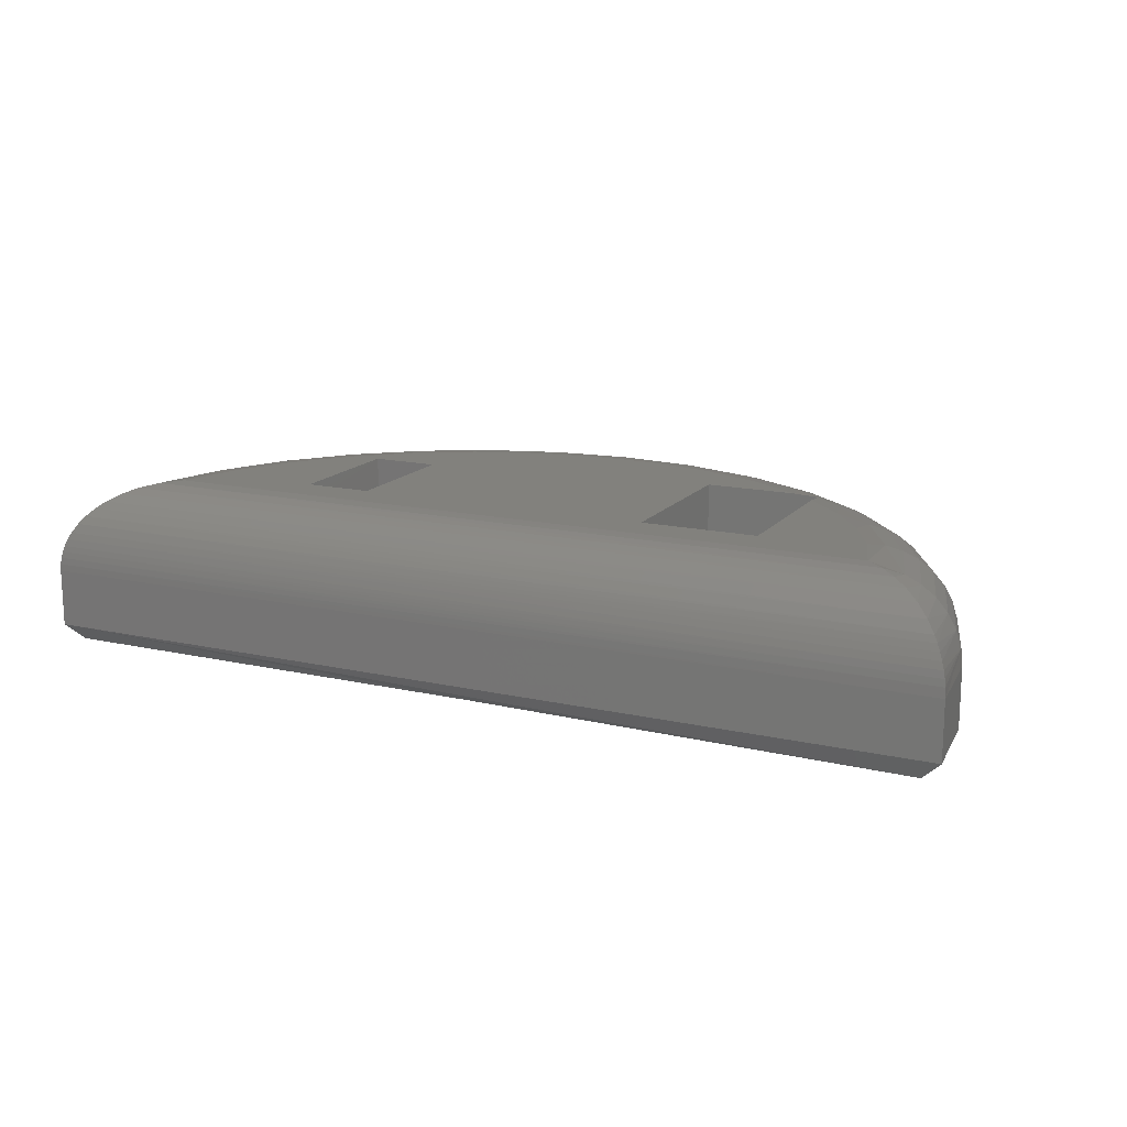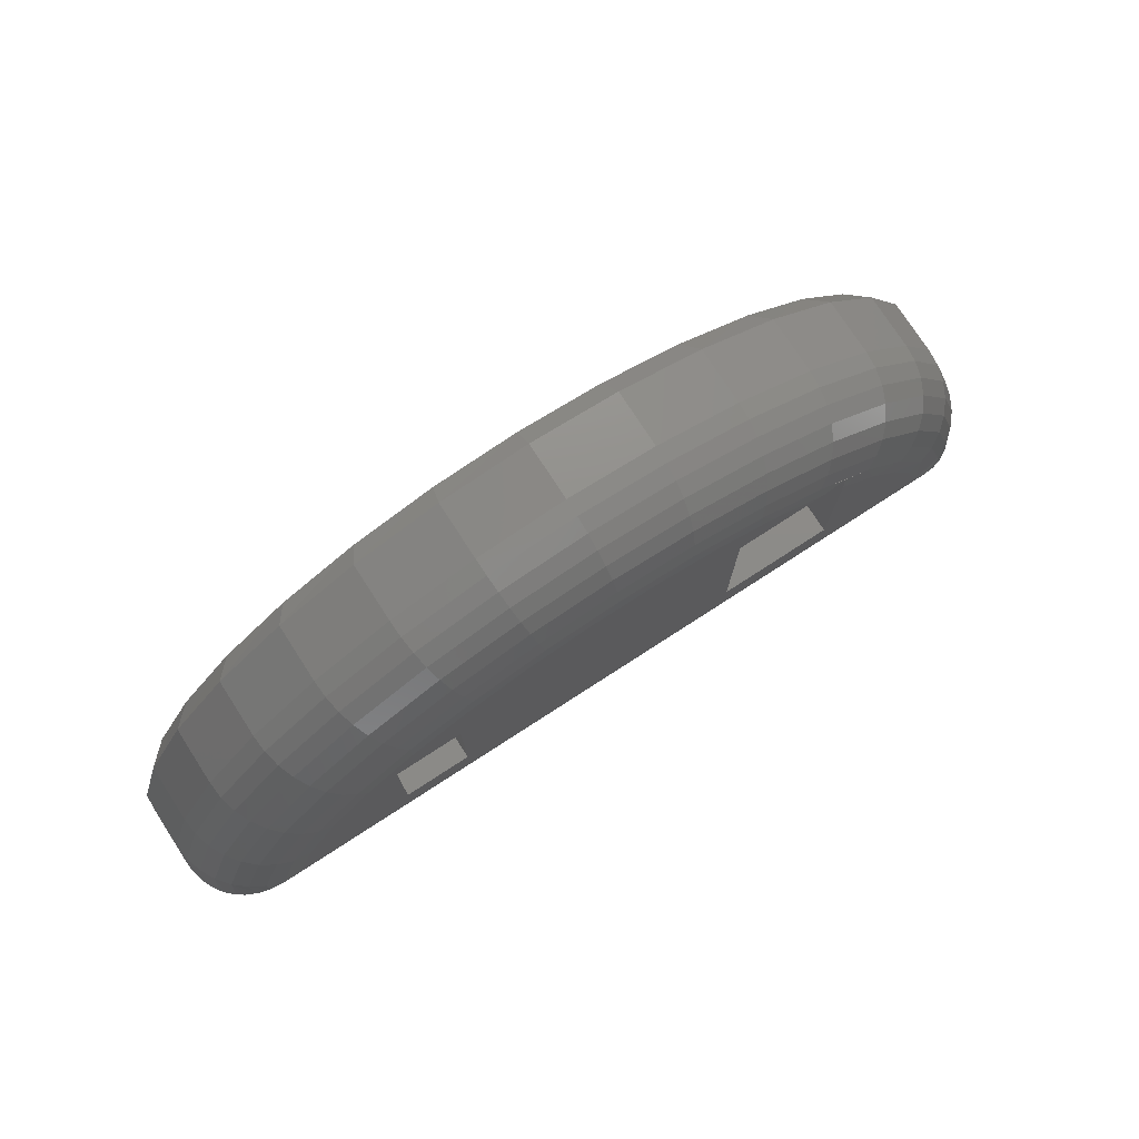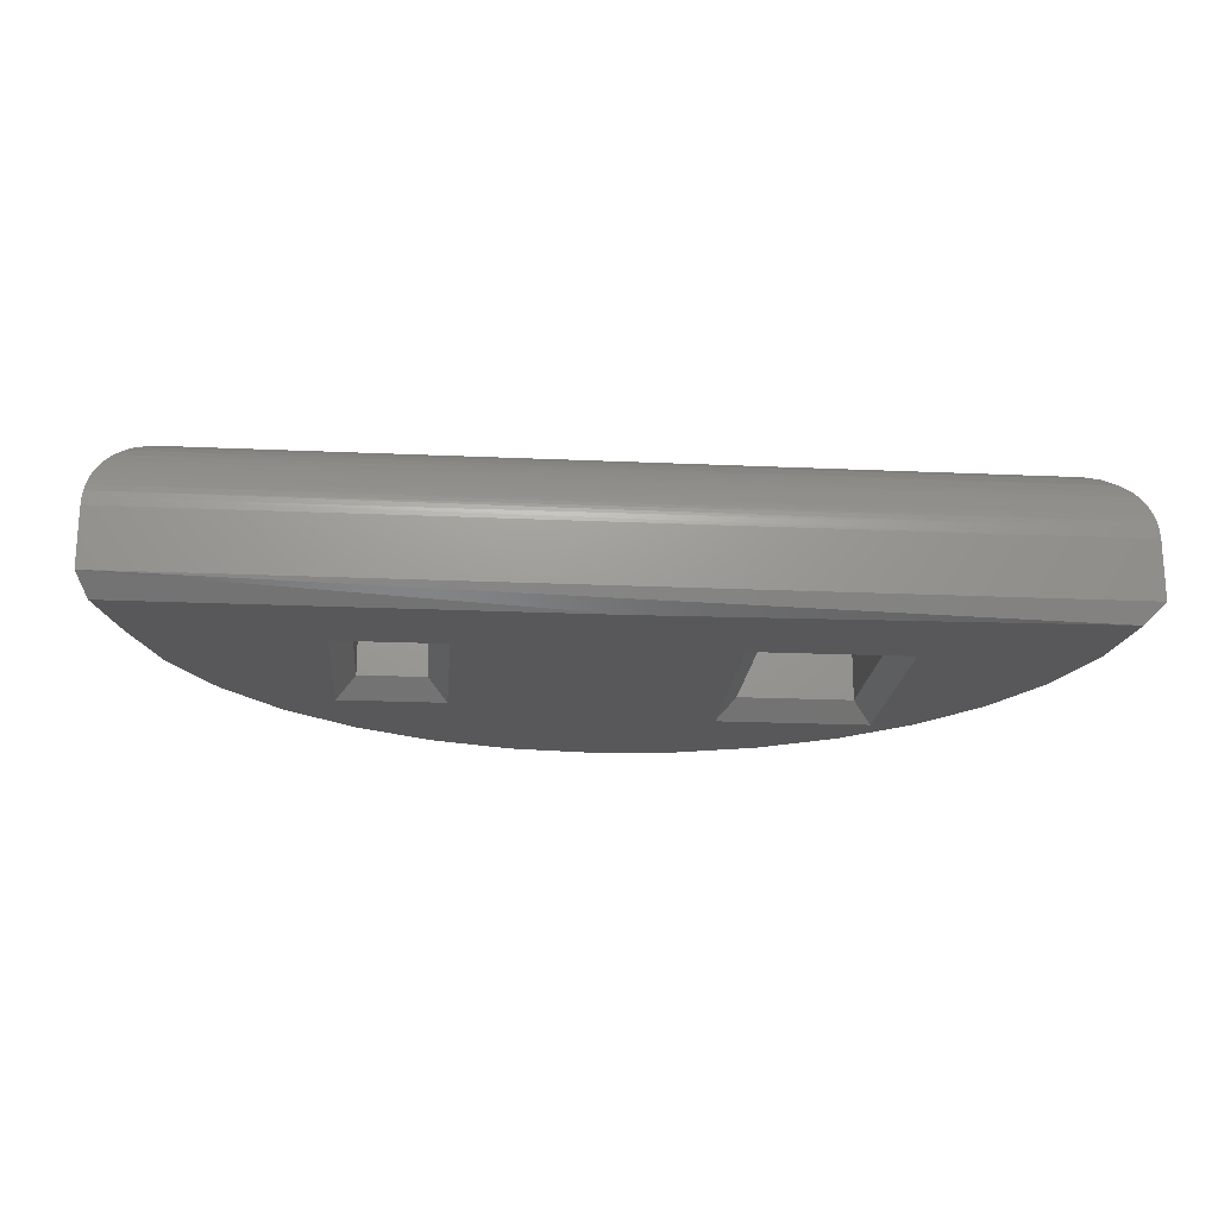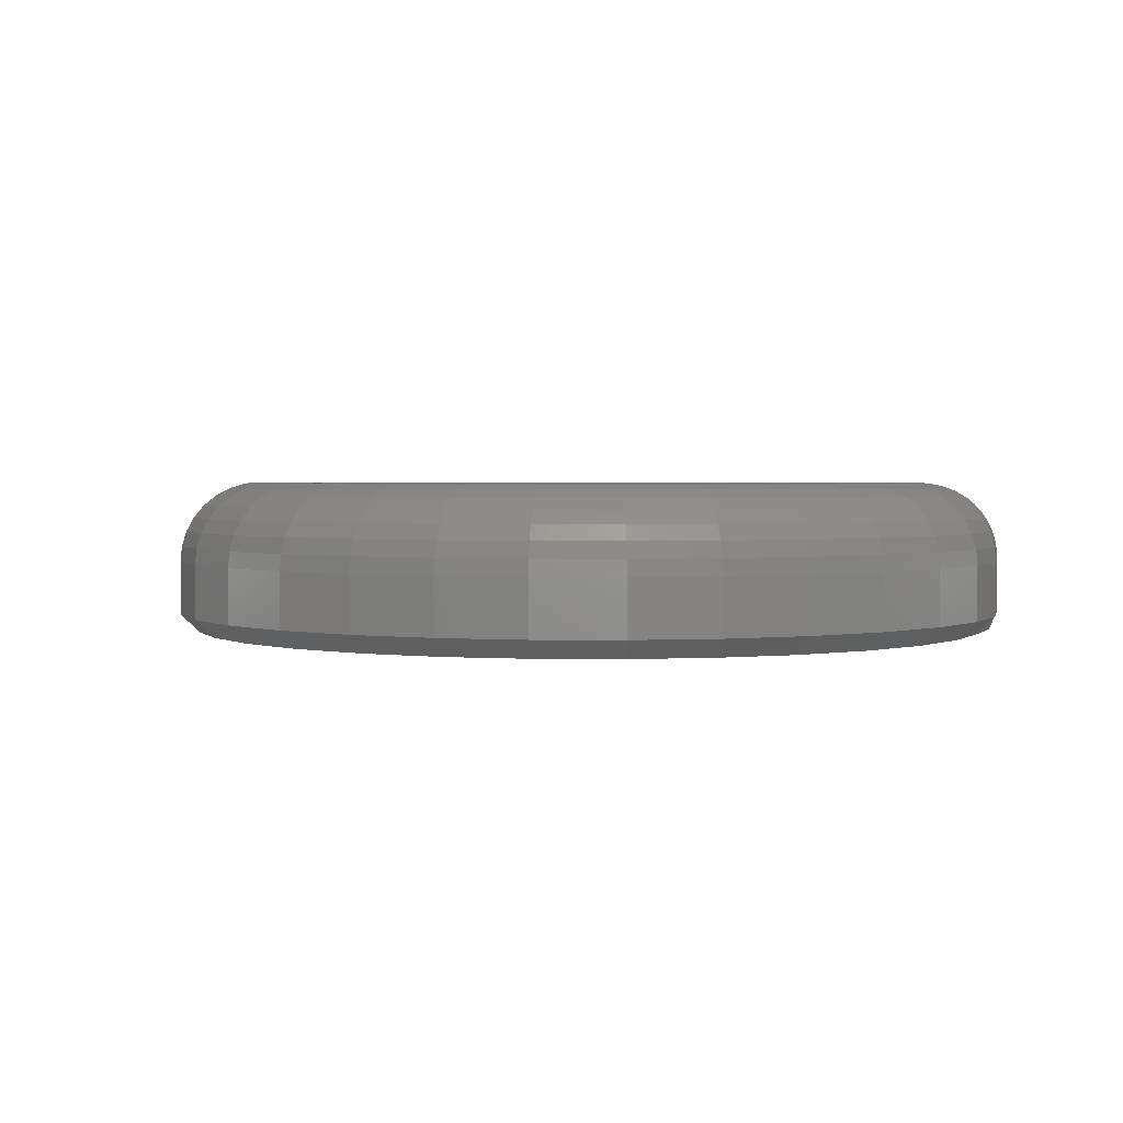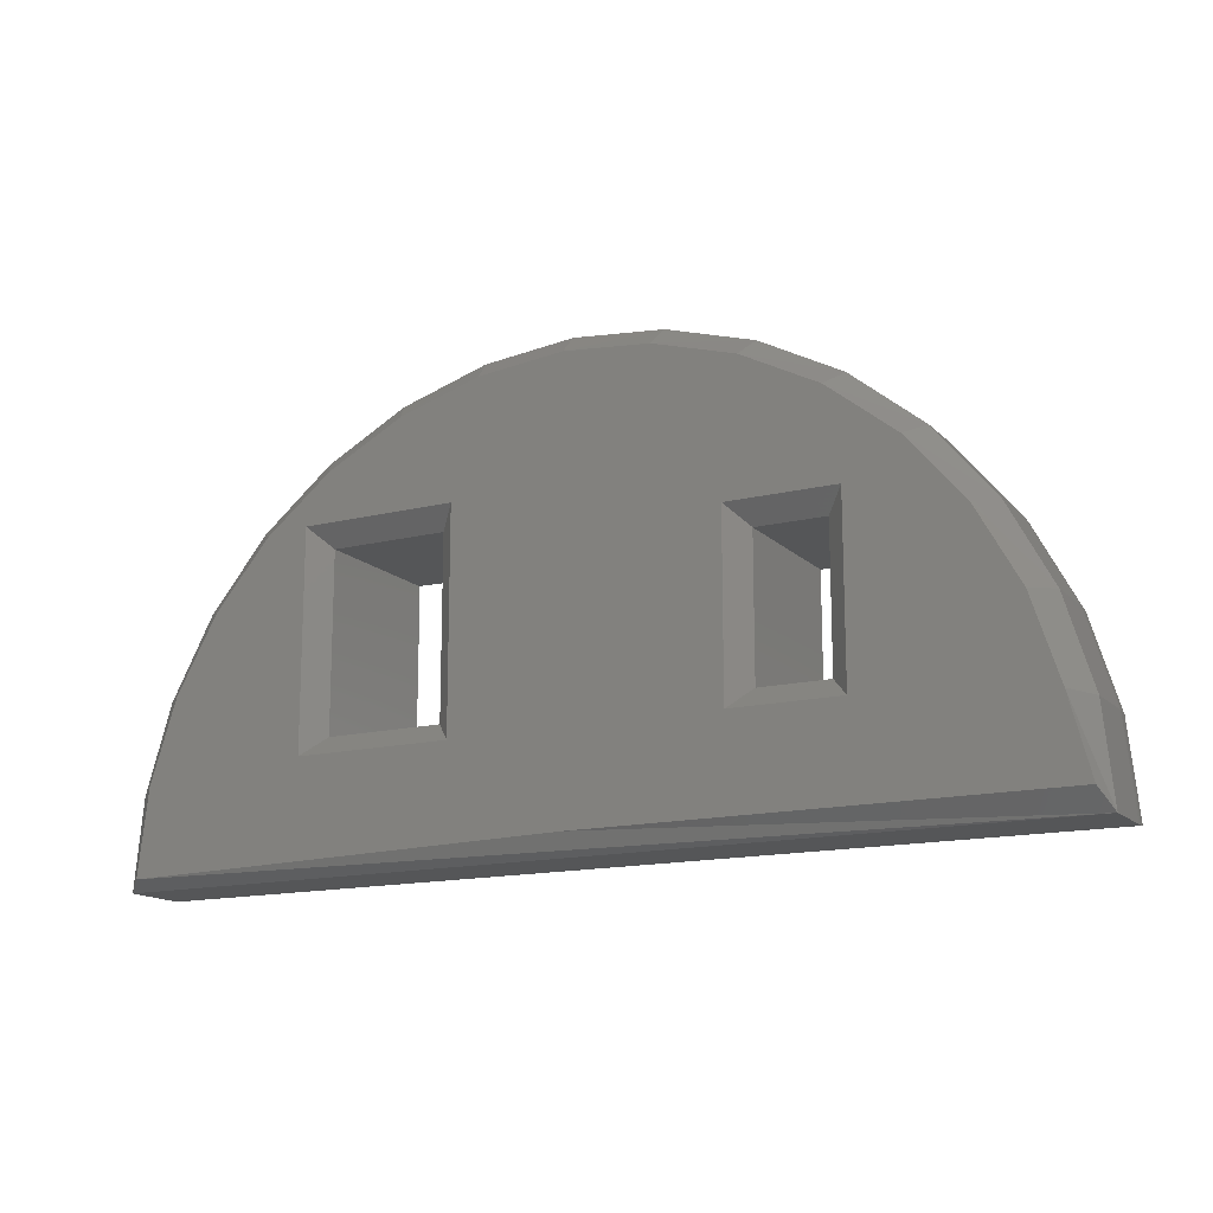
<metadata>
{"format":"stl","ext":"stl","renderer":"f3d","projection":"perspective","resolution":1024,"background":"white","views":[{"elev":15.4,"azim":25.5,"up":"+Z"},{"elev":76.3,"azim":-32.9,"up":"+Y"},{"elev":-19.9,"azim":-4.8,"up":"+Z"},{"elev":2.4,"azim":-172.4,"up":"+Z"},{"elev":-15.0,"azim":-152.0,"up":"+Y"}]}
</metadata>
<code>
# stl→obj: 221 verts, 446 faces
v 0.02387 0.07653 0
v 0.04517 0.1427 0
v 0.166 0.08701 0
v 0.5723 0.3004 0
v 0.6265 0.2568 0
v 0.5919 0.2604 0
v 0.166 0.2288 0
v 0.07882 0.2035 0
v 0.1235 0.2568 0
v 0.1777 0.3004 0
v 0.2392 0.3327 0
v 0.2525 0.2288 0
v 0.466 0.2604 0
v 0.466 0.08701 0
v 0.2525 0.08701 0
v 0.5108 0.3327 0
v 0.007975 0.01562 0
v 0.375 0.01562 0
v 0.5919 0.08701 0
v 0.6712 0.2035 0
v 0.7048 0.1427 0
v 0.7261 0.07653 0
v 0.7343 0.007489 0
v 0.375 0.3594 0
v 0.4442 0.3527 0
v 0.3058 0.3527 0
v 0.5763 0.2447 0.1317
v 0.5763 0.2447 0.01562
v 0.5763 0.2287 0.1328
v 0.5763 0.1026 0.01562
v 0.5763 0.1026 0.1328
v 0.5565 0.2447 0.1328
v 0.4816 0.2447 0.1328
v 0.4816 0.2447 0.01562
v 0.4816 0.1026 0.1328
v 0.4816 0.1026 0.01562
v 0.1816 0.1026 0.1328
v 0.2368 0.1026 0.1328
v 0.1816 0.1026 0.01562
v 0.2368 0.1026 0.01562
v 0.2368 0.2132 0.01562
v 0.2368 0.2132 0.1328
v 0.1816 0.2132 0.01562
v 0.1816 0.2132 0.1328
v 0 4.592e-17 0.0625
v 0 0 0.01562
v 0.75 0 0.0625
v 0.75 -5.551e-17 0.01562
v 0.007206 0.07316 0.01562
v 0.007206 0.07316 0.0625
v 0.02855 0.1435 0.01562
v 0.02855 0.1435 0.0625
v 0.0632 0.2083 0.01562
v 0.0632 0.2083 0.0625
v 0.1098 0.2652 0.01562
v 0.1098 0.2652 0.0625
v 0.1667 0.3118 0.01562
v 0.1667 0.3118 0.0625
v 0.2315 0.3465 0.01562
v 0.2315 0.3465 0.0625
v 0.3018 0.3678 0.01562
v 0.3018 0.3678 0.0625
v 0.375 0.375 0.01562
v 0.375 0.375 0.0625
v 0.4482 0.3678 0.01562
v 0.4482 0.3678 0.0625
v 0.5185 0.3465 0.01562
v 0.5185 0.3465 0.0625
v 0.5833 0.3118 0.01562
v 0.5833 0.3118 0.0625
v 0.6402 0.2652 0.01562
v 0.6402 0.2652 0.0625
v 0.6868 0.2083 0.01562
v 0.6868 0.2083 0.0625
v 0.7215 0.1435 0.01562
v 0.7215 0.1435 0.0625
v 0.7428 0.07316 0.01562
v 0.7428 0.07316 0.0625
v 0.07854 0.07031 0.1328
v 0.09587 0.1222 0.1328
v 0.1222 0.1701 0.1328
v 0.4052 0.3032 0.1328
v 0.3505 0.3037 0.1328
v 0.2966 0.2944 0.1328
v 0.1981 0.2481 0.1328
v 0.1566 0.2125 0.1328
v 0.5098 0.2732 0.1328
v 0.2453 0.2757 0.1328
v 0.6715 0.07031 0.1328
v 0.6572 0.115 0.1328
v 0.6362 0.1569 0.1328
v 0.609 0.1951 0.1328
v 0.4589 0.2929 0.1328
v 0.0001908 0.0002179 0.06803
v 0.7495 0.0004616 0.07054
v 0.0008667 0.0008657 0.0735
v 0.7487 0.001338 0.07615
v 0.001843 0.001838 0.07847
v 0.7473 0.002645 0.0816
v 0.003165 0.00315 0.08331
v 0.7454 0.004537 0.08735
v 0.005198 0.005161 0.08894
v 0.7431 0.006869 0.09281
v 0.00765 0.007572 0.09424
v 0.7403 0.009587 0.09794
v 0.01183 0.01164 0.1013
v 0.7371 0.01263 0.1027
v 0.01668 0.01631 0.1075
v 0.73 0.01943 0.111
v 0.02276 0.02207 0.1137
v 0.72 0.02876 0.1192
v 0.02933 0.02819 0.1188
v 0.03911 0.03707 0.1245
v 0.7091 0.03869 0.1253
v 0.04944 0.04618 0.1285
v 0.6854 0.05907 0.1319
v 0.06253 0.05732 0.1316
v 0.6974 0.04892 0.1295
v 0.08083 0.1218 0.1315
v 0.5519 0.2647 0.1315
v 0.6001 0.2251 0.1315
v 0.7415 0.0729 0.07622
v 0.7002 0.06469 0.1275
v 0.6692 0.1218 0.1315
v 0.6397 0.1769 0.1315
v 0.4968 0.2942 0.1315
v 0.4371 0.3123 0.1315
v 0.375 0.3184 0.1315
v 0.3129 0.3123 0.1315
v 0.2532 0.2942 0.1315
v 0.1981 0.2647 0.1315
v 0.1499 0.2251 0.1315
v 0.1103 0.1769 0.1315
v 0.04978 0.06469 0.1275
v 0.03785 0.06706 0.121
v 0.0274 0.06914 0.1122
v 0.01883 0.07085 0.1016
v 0.01245 0.07211 0.08941
v 0.7121 0.06706 0.121
v 0.7226 0.06914 0.1122
v 0.7312 0.07085 0.1016
v 0.7375 0.07211 0.08941
v 0.008531 0.0729 0.07622
v 0.6814 0.1269 0.1275
v 0.6926 0.1315 0.121
v 0.7024 0.1356 0.1122
v 0.7105 0.139 0.1016
v 0.7165 0.1415 0.08941
v 0.7202 0.143 0.07622
v 0.6857 0.2076 0.07622
v 0.6824 0.2054 0.08941
v 0.6769 0.2018 0.1016
v 0.6697 0.1969 0.1122
v 0.6608 0.191 0.121
v 0.6507 0.1842 0.1275
v 0.6392 0.2642 0.07622
v 0.6364 0.2614 0.08941
v 0.6318 0.2568 0.1016
v 0.6256 0.2506 0.1122
v 0.6181 0.2431 0.121
v 0.6095 0.2345 0.1275
v 0.5826 0.3107 0.07622
v 0.5804 0.3074 0.08941
v 0.5768 0.3019 0.1016
v 0.5719 0.2947 0.1122
v 0.566 0.2858 0.121
v 0.5592 0.2757 0.1275
v 0.518 0.3452 0.07622
v 0.5165 0.3415 0.08941
v 0.514 0.3355 0.1016
v 0.5106 0.3274 0.1122
v 0.5065 0.3176 0.121
v 0.5019 0.3064 0.1275
v 0.4479 0.3665 0.07622
v 0.4471 0.3625 0.08941
v 0.4458 0.3562 0.1016
v 0.4441 0.3476 0.1122
v 0.4421 0.3371 0.121
v 0.4397 0.3252 0.1275
v 0.375 0.3736 0.07622
v 0.375 0.3696 0.08941
v 0.375 0.3632 0.1016
v 0.375 0.3544 0.1122
v 0.375 0.3438 0.121
v 0.375 0.3316 0.1275
v 0.3021 0.3665 0.07622
v 0.3029 0.3625 0.08941
v 0.3042 0.3562 0.1016
v 0.3059 0.3476 0.1122
v 0.3079 0.3371 0.121
v 0.3103 0.3252 0.1275
v 0.232 0.3452 0.07622
v 0.2335 0.3415 0.08941
v 0.236 0.3355 0.1016
v 0.2394 0.3274 0.1122
v 0.2435 0.3176 0.121
v 0.2481 0.3064 0.1275
v 0.1674 0.3107 0.07622
v 0.1696 0.3074 0.08941
v 0.1732 0.3019 0.1016
v 0.1781 0.2947 0.1122
v 0.184 0.2858 0.121
v 0.1908 0.2757 0.1275
v 0.1108 0.2642 0.07622
v 0.1136 0.2614 0.08941
v 0.1182 0.2568 0.1016
v 0.1244 0.2506 0.1122
v 0.1319 0.2431 0.121
v 0.1405 0.2345 0.1275
v 0.06432 0.2076 0.07622
v 0.06765 0.2054 0.08941
v 0.07305 0.2018 0.1016
v 0.08032 0.1969 0.1122
v 0.08918 0.191 0.121
v 0.09929 0.1842 0.1275
v 0.02979 0.143 0.07622
v 0.03349 0.1415 0.08941
v 0.03949 0.139 0.1016
v 0.04757 0.1356 0.1122
v 0.05742 0.1315 0.121
v 0.06865 0.1269 0.1275
f 1 2 3
f 4 5 6
f 7 3 2
f 7 2 8
f 7 8 9
f 7 9 10
f 7 10 11
f 7 11 12
f 13 14 15
f 13 15 12
f 13 12 11
f 13 11 16
f 13 16 4
f 13 4 6
f 17 1 3
f 17 3 15
f 17 15 14
f 17 14 18
f 19 6 5
f 19 5 20
f 19 20 21
f 19 21 22
f 19 22 23
f 19 23 18
f 19 18 14
f 24 25 26
f 26 25 16
f 26 16 11
f 27 28 29
f 29 28 30
f 29 30 31
f 32 33 27
f 27 33 34
f 27 34 28
f 35 31 36
f 36 31 30
f 33 35 34
f 34 35 36
f 34 36 13
f 13 36 14
f 28 34 6
f 6 34 13
f 30 28 19
f 19 28 6
f 36 30 14
f 14 30 19
f 37 38 39
f 39 38 40
f 40 38 41
f 41 38 42
f 41 42 43
f 43 42 44
f 43 44 39
f 39 44 37
f 43 39 7
f 7 39 3
f 41 43 12
f 12 43 7
f 40 41 15
f 15 41 12
f 39 40 3
f 3 40 15
f 45 46 47
f 47 46 48
f 46 45 49
f 49 45 50
f 49 50 51
f 51 50 52
f 51 52 53
f 53 52 54
f 53 54 55
f 55 54 56
f 55 56 57
f 57 56 58
f 57 58 59
f 59 58 60
f 59 60 61
f 61 60 62
f 61 62 63
f 63 62 64
f 63 64 65
f 65 64 66
f 65 66 67
f 67 66 68
f 67 68 69
f 69 68 70
f 69 70 71
f 71 70 72
f 71 72 73
f 73 72 74
f 73 74 75
f 75 74 76
f 75 76 77
f 77 76 78
f 77 78 48
f 48 78 47
f 57 10 55
f 55 10 9
f 55 9 53
f 53 9 8
f 53 8 51
f 51 8 2
f 51 2 49
f 49 2 1
f 49 1 46
f 46 1 17
f 4 69 5
f 5 69 71
f 5 71 20
f 20 71 73
f 20 73 21
f 21 73 75
f 21 75 22
f 22 75 77
f 22 77 23
f 23 77 48
f 69 4 67
f 67 4 16
f 67 16 65
f 65 16 25
f 65 25 63
f 63 25 24
f 63 24 61
f 10 57 11
f 11 57 59
f 11 59 26
f 26 59 61
f 26 61 24
f 46 17 18
f 46 18 23
f 46 23 48
f 79 37 80
f 79 38 37
f 37 81 80
f 82 83 84
f 44 42 85
f 44 85 86
f 44 86 81
f 44 81 37
f 33 32 87
f 33 87 88
f 33 88 85
f 33 85 42
f 33 42 38
f 33 38 35
f 89 90 31
f 89 31 35
f 89 35 38
f 89 38 79
f 31 90 91
f 31 91 92
f 31 92 29
f 88 87 84
f 84 87 93
f 84 93 82
f 47 94 45
f 47 95 94
f 96 94 95
f 95 97 96
f 96 97 98
f 98 97 99
f 98 99 100
f 100 99 101
f 100 101 102
f 102 101 103
f 102 103 104
f 104 103 105
f 104 105 106
f 105 107 106
f 108 106 107
f 107 109 108
f 108 109 110
f 110 109 111
f 110 111 112
f 112 111 113
f 113 111 114
f 113 114 115
f 89 79 116
f 116 79 117
f 116 117 118
f 118 117 115
f 118 115 114
f 79 119 117
f 79 80 119
f 32 120 87
f 32 27 120
f 27 29 121
f 47 122 95
f 47 78 122
f 89 116 123
f 90 124 91
f 125 92 91
f 29 92 121
f 126 93 87
f 127 82 93
f 128 83 82
f 129 84 83
f 130 88 84
f 131 85 88
f 132 86 85
f 133 80 81
f 134 117 119
f 134 115 117
f 134 135 115
f 113 115 135
f 135 136 113
f 112 113 136
f 136 110 112
f 108 110 136
f 136 137 108
f 108 137 106
f 106 137 138
f 104 106 138
f 104 138 102
f 45 94 50
f 123 116 118
f 118 114 123
f 139 123 114
f 114 111 139
f 140 139 111
f 111 109 140
f 141 140 109
f 141 109 107
f 141 107 105
f 141 105 142
f 142 105 103
f 103 101 142
f 122 142 101
f 122 101 99
f 122 99 97
f 122 97 95
f 132 81 86
f 143 50 94
f 143 94 96
f 143 96 98
f 143 98 100
f 143 100 102
f 143 102 138
f 90 89 124
f 124 89 123
f 124 123 144
f 144 123 145
f 145 123 139
f 145 139 146
f 146 139 140
f 146 140 147
f 147 140 141
f 147 141 148
f 148 141 142
f 148 142 149
f 149 142 122
f 149 122 76
f 76 122 78
f 76 74 149
f 149 74 150
f 149 150 148
f 148 150 151
f 148 151 147
f 147 151 152
f 147 152 146
f 146 152 153
f 146 153 145
f 145 153 154
f 145 154 144
f 144 154 155
f 144 155 124
f 124 155 125
f 124 125 91
f 74 72 150
f 150 72 156
f 150 156 151
f 151 156 157
f 151 157 152
f 152 157 158
f 152 158 153
f 153 158 159
f 153 159 154
f 154 159 160
f 154 160 155
f 155 160 161
f 155 161 125
f 125 161 121
f 125 121 92
f 72 70 156
f 156 70 162
f 156 162 157
f 157 162 163
f 157 163 158
f 158 163 164
f 158 164 159
f 159 164 165
f 159 165 160
f 160 165 166
f 160 166 161
f 161 166 167
f 161 167 121
f 121 167 120
f 121 120 27
f 70 68 162
f 162 68 168
f 162 168 163
f 163 168 169
f 163 169 164
f 164 169 170
f 164 170 165
f 165 170 171
f 165 171 166
f 166 171 172
f 166 172 167
f 167 172 173
f 167 173 120
f 120 173 126
f 120 126 87
f 68 66 168
f 168 66 174
f 168 174 169
f 169 174 175
f 169 175 170
f 170 175 176
f 170 176 171
f 171 176 177
f 171 177 172
f 172 177 178
f 172 178 173
f 173 178 179
f 173 179 126
f 126 179 127
f 126 127 93
f 66 64 174
f 174 64 180
f 174 180 175
f 175 180 181
f 175 181 176
f 176 181 182
f 176 182 177
f 177 182 183
f 177 183 178
f 178 183 184
f 178 184 179
f 179 184 185
f 179 185 127
f 127 185 128
f 127 128 82
f 64 62 180
f 180 62 186
f 180 186 181
f 181 186 187
f 181 187 182
f 182 187 188
f 182 188 183
f 183 188 189
f 183 189 184
f 184 189 190
f 184 190 185
f 185 190 191
f 185 191 128
f 128 191 129
f 128 129 83
f 62 60 186
f 186 60 192
f 186 192 187
f 187 192 193
f 187 193 188
f 188 193 194
f 188 194 189
f 189 194 195
f 189 195 190
f 190 195 196
f 190 196 191
f 191 196 197
f 191 197 129
f 129 197 130
f 129 130 84
f 60 58 192
f 192 58 198
f 192 198 193
f 193 198 199
f 193 199 194
f 194 199 200
f 194 200 195
f 195 200 201
f 195 201 196
f 196 201 202
f 196 202 197
f 197 202 203
f 197 203 130
f 130 203 131
f 130 131 88
f 58 56 198
f 198 56 204
f 198 204 199
f 199 204 205
f 199 205 200
f 200 205 206
f 200 206 201
f 201 206 207
f 201 207 202
f 202 207 208
f 202 208 203
f 203 208 209
f 203 209 131
f 131 209 132
f 131 132 85
f 56 54 204
f 204 54 210
f 204 210 205
f 205 210 211
f 205 211 206
f 206 211 212
f 206 212 207
f 207 212 213
f 207 213 208
f 208 213 214
f 208 214 209
f 209 214 215
f 209 215 132
f 132 215 133
f 132 133 81
f 54 52 210
f 210 52 216
f 210 216 211
f 211 216 217
f 211 217 212
f 212 217 218
f 212 218 213
f 213 218 219
f 213 219 214
f 214 219 220
f 214 220 215
f 215 220 221
f 215 221 133
f 133 221 119
f 133 119 80
f 52 50 216
f 216 50 143
f 216 143 217
f 217 143 138
f 217 138 218
f 218 138 137
f 218 137 219
f 219 137 136
f 219 136 220
f 220 136 135
f 220 135 221
f 221 135 134
f 221 134 119

</code>
